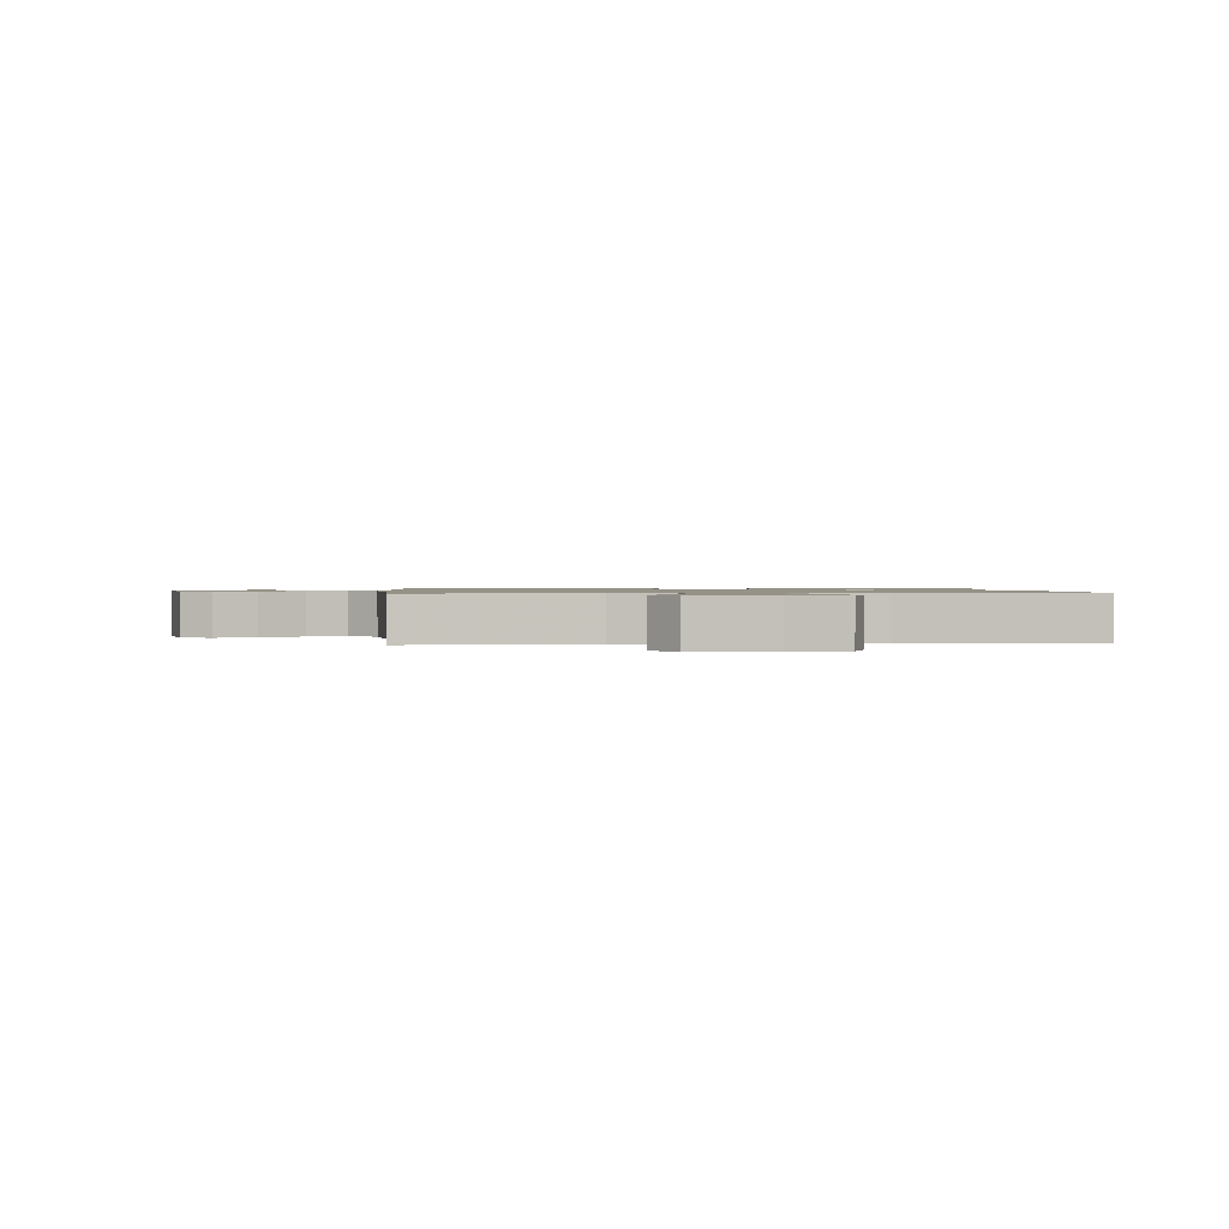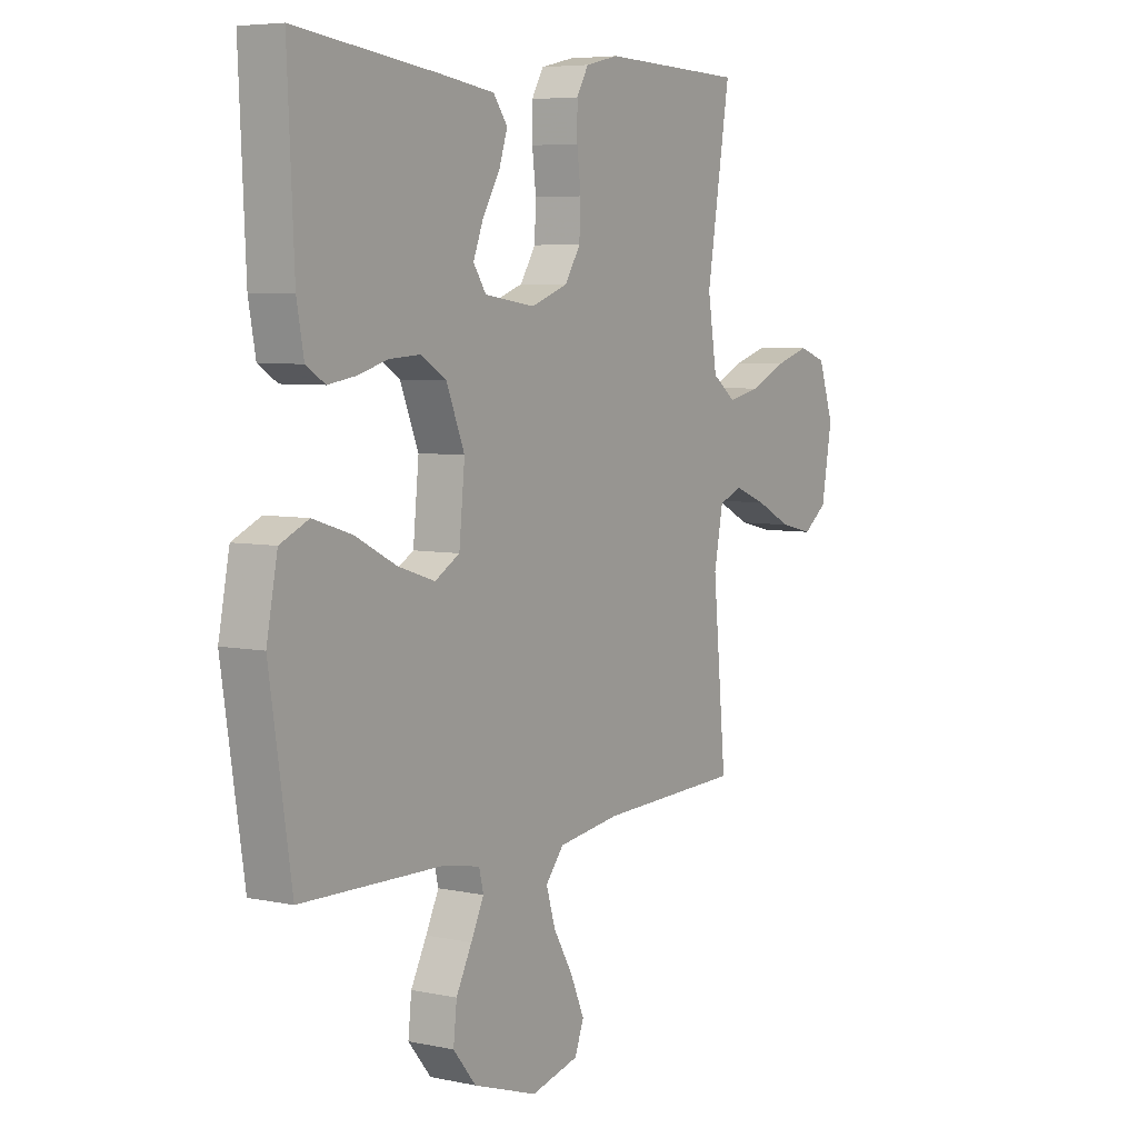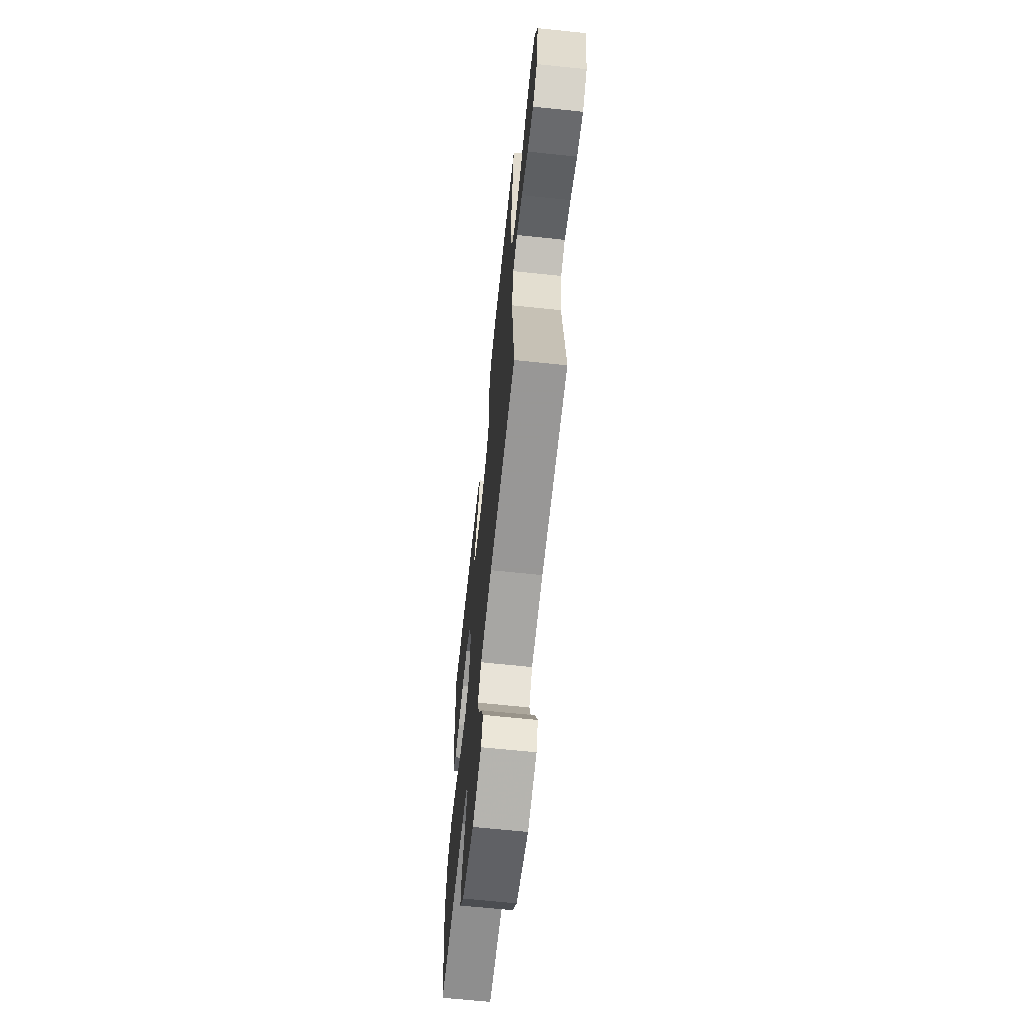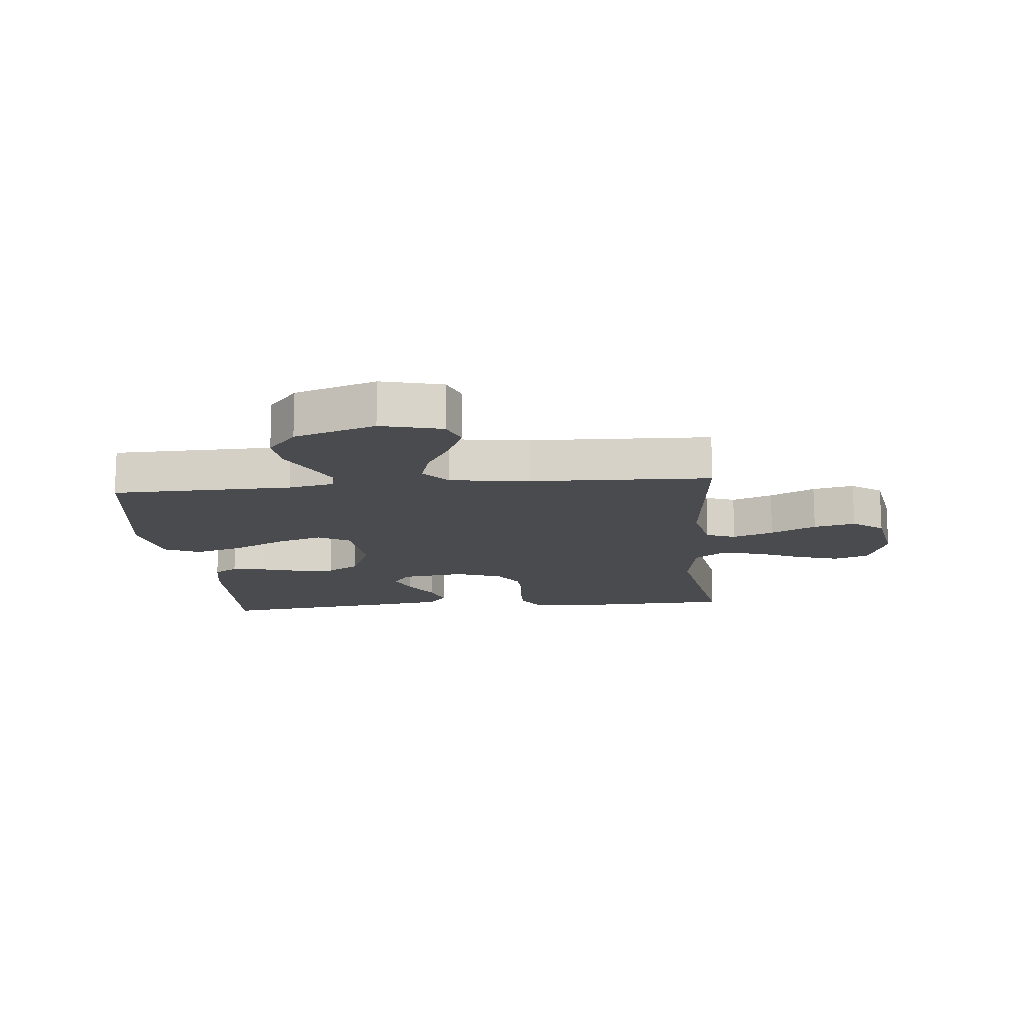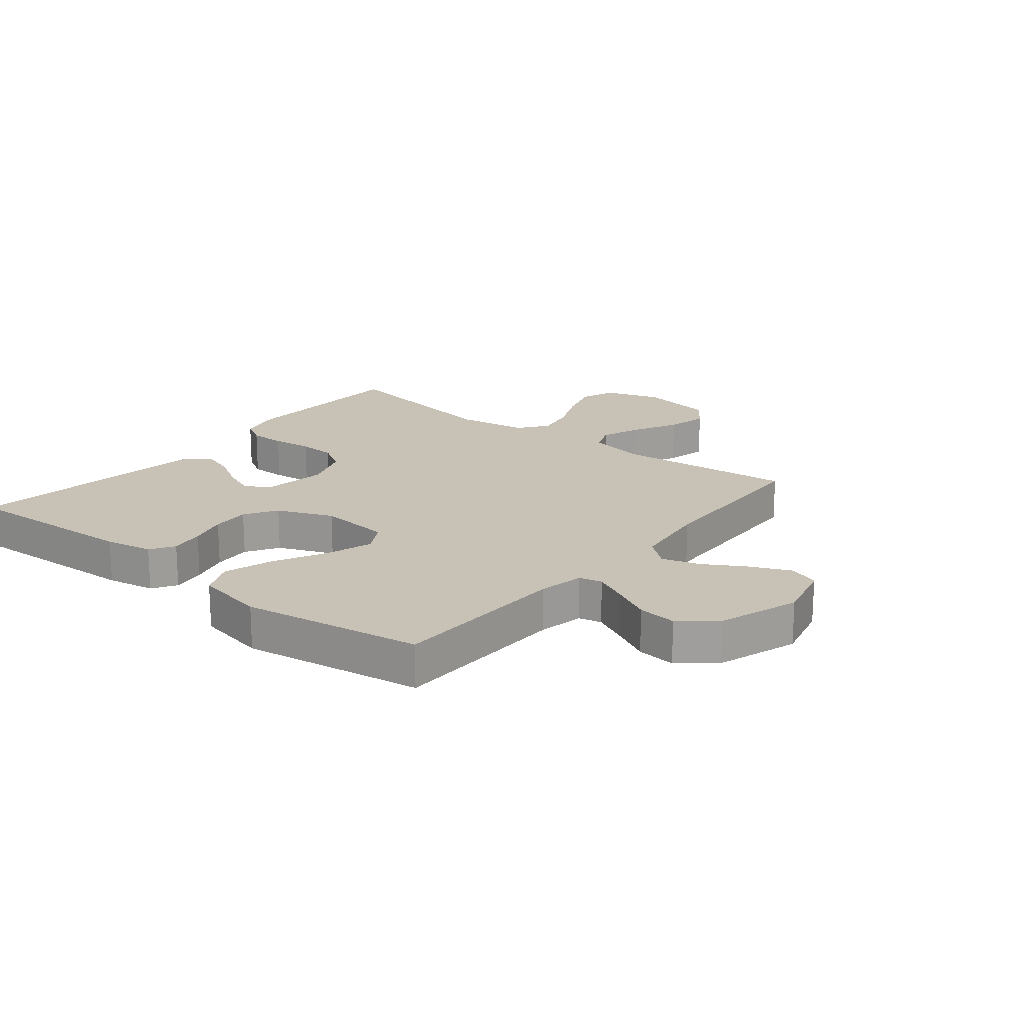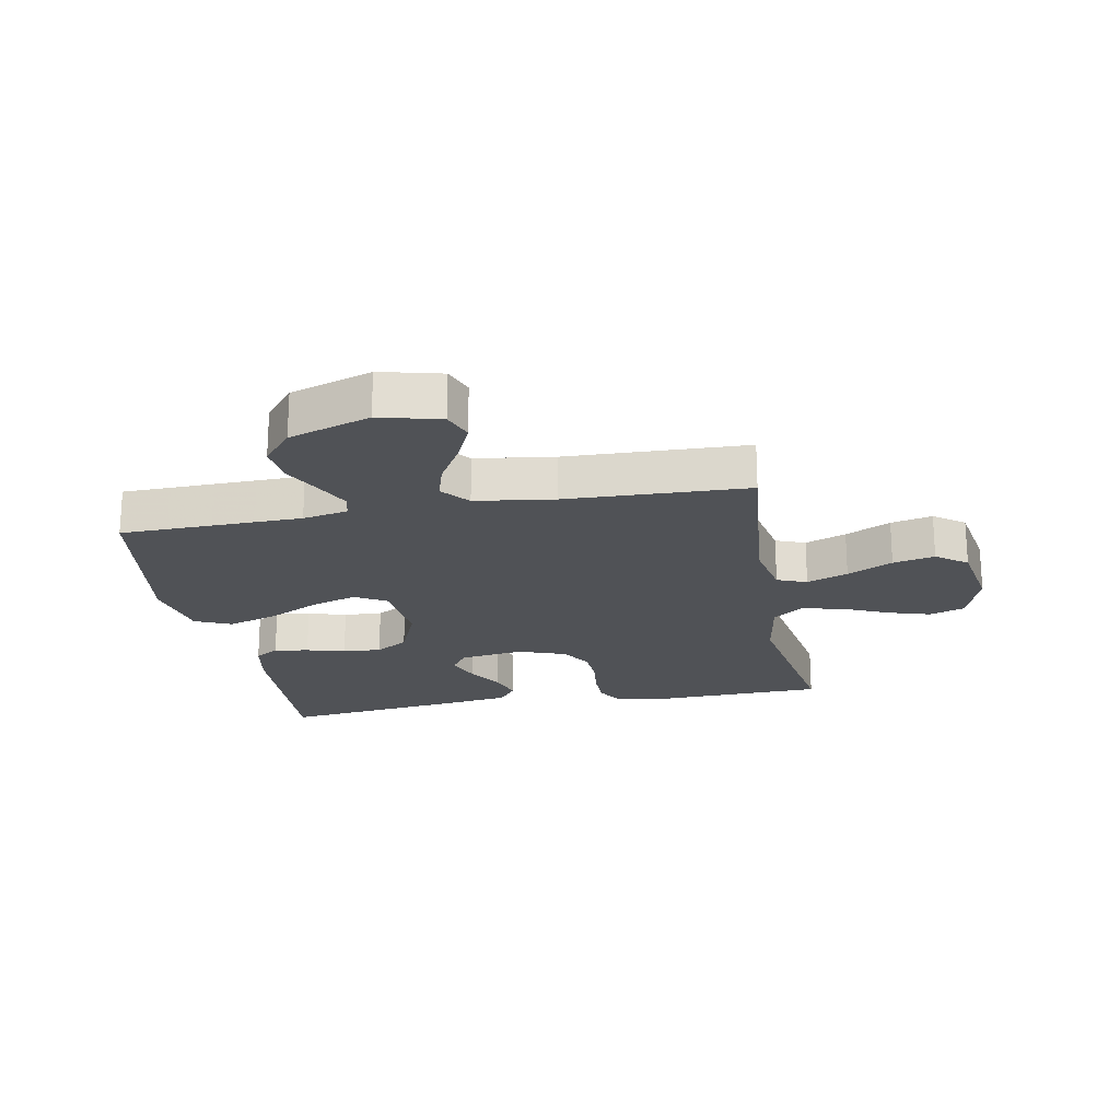
<metadata>
{"format":"obj","ext":"obj","renderer":"f3d","projection":"perspective","resolution":1024,"background":"white","views":[{"elev":1.0,"azim":-93.4,"up":"+Y"},{"elev":5.9,"azim":122.7,"up":"+Z"},{"elev":-66.3,"azim":-96.0,"up":"+Z"},{"elev":-14.2,"azim":-174.6,"up":"+Y"},{"elev":19.0,"azim":128.9,"up":"+Y"},{"elev":-21.0,"azim":-169.5,"up":"+Y"}]}
</metadata>
<code>
v 0.5 0.07 0.5
v 0.486 0.07 0.2
v 0.471 0.07 0.12
v 0.431 0.07 0.095
v 0.374 0.07 0.104
v 0.31 0.07 0.122
v 0.246 0.07 0.126
v 0.192 0.07 0.093
v 0.154 0.07 0
v 0.166 0.07 -0.121
v 0.218 0.07 -0.151
v 0.295 0.07 -0.126
v 0.381 0.07 -0.082
v 0.463 0.07 -0.056
v 0.523 0.07 -0.083
v 0.546 0.07 -0.2
v 0.5 0.07 -0.5
v 0.2 0.07 -0.507
v 0.125 0.07 -0.522
v 0.116 0.07 -0.56
v 0.143 0.07 -0.616
v 0.176 0.07 -0.68
v 0.183 0.07 -0.745
v 0.135 0.07 -0.803
v 0 0.07 -0.848
v -0.101 0.07 -0.823
v -0.12 0.07 -0.773
v -0.091 0.07 -0.707
v -0.05 0.07 -0.637
v -0.031 0.07 -0.574
v -0.069 0.07 -0.528
v -0.2 0.07 -0.51
v -0.5 0.07 -0.5
v -0.472 0.07 -0.2
v -0.491 0.07 -0.103
v -0.54 0.07 -0.084
v -0.608 0.07 -0.11
v -0.683 0.07 -0.148
v -0.752 0.07 -0.164
v -0.803 0.07 -0.126
v -0.825 0.07 0
v -0.793 0.07 0.094
v -0.735 0.07 0.114
v -0.663 0.07 0.092
v -0.587 0.07 0.058
v -0.519 0.07 0.044
v -0.47 0.07 0.081
v -0.451 0.07 0.2
v -0.5 0.07 0.5
v -0.2 0.07 0.51
v -0.13 0.07 0.494
v -0.105 0.07 0.451
v -0.105 0.07 0.391
v -0.113 0.07 0.324
v -0.11 0.07 0.261
v -0.078 0.07 0.21
v 0 0.07 0.182
v 0.106 0.07 0.197
v 0.133 0.07 0.237
v 0.112 0.07 0.291
v 0.076 0.07 0.351
v 0.058 0.07 0.406
v 0.088 0.07 0.446
v 0.2 0.07 0.462
v 0.5 0 0.5
v 0.486 0 0.2
v 0.471 0 0.12
v 0.431 0 0.095
v 0.374 0 0.104
v 0.31 0 0.122
v 0.246 0 0.126
v 0.192 0 0.093
v 0.154 0 0
v 0.166 0 -0.121
v 0.218 0 -0.151
v 0.295 0 -0.126
v 0.381 0 -0.082
v 0.463 0 -0.056
v 0.523 0 -0.083
v 0.546 0 -0.2
v 0.5 0 -0.5
v 0.2 0 -0.507
v 0.125 0 -0.522
v 0.116 0 -0.56
v 0.143 0 -0.616
v 0.176 0 -0.68
v 0.183 0 -0.745
v 0.135 0 -0.803
v 0 0 -0.848
v -0.101 0 -0.823
v -0.12 0 -0.773
v -0.091 0 -0.707
v -0.05 0 -0.637
v -0.031 0 -0.574
v -0.069 0 -0.528
v -0.2 0 -0.51
v -0.5 0 -0.5
v -0.472 0 -0.2
v -0.491 0 -0.103
v -0.54 0 -0.084
v -0.608 0 -0.11
v -0.683 0 -0.148
v -0.752 0 -0.164
v -0.803 0 -0.126
v -0.825 0 0
v -0.793 0 0.094
v -0.735 0 0.114
v -0.663 0 0.092
v -0.587 0 0.058
v -0.519 0 0.044
v -0.47 0 0.081
v -0.451 0 0.2
v -0.5 0 0.5
v -0.2 0 0.51
v -0.13 0 0.494
v -0.105 0 0.451
v -0.105 0 0.391
v -0.113 0 0.324
v -0.11 0 0.261
v -0.078 0 0.21
v 0 0 0.182
v 0.106 0 0.197
v 0.133 0 0.237
v 0.112 0 0.291
v 0.076 0 0.351
v 0.058 0 0.406
v 0.088 0 0.446
v 0.2 0 0.462
f 4 5 6
f 3 4 6
f 2 3 6
f 1 2 6
f 64 1 6
f 63 64 6
f 62 63 6
f 61 62 6
f 60 61 6
f 59 60 6 7
f 58 59 7 8
f 57 58 8 9
f 56 57 9 10
f 52 53 54
f 51 52 54
f 50 51 54
f 49 50 54
f 48 49 54
f 47 48 54 55
f 46 47 55 56
f 43 44 45
f 42 43 45
f 41 42 45
f 40 41 45
f 39 40 45
f 38 39 45
f 37 38 45
f 36 37 45 46
f 46 56 10
f 36 46 10
f 35 36 10
f 32 33 34
f 35 10 11
f 34 35 11
f 32 34 11
f 31 32 11
f 27 28 29
f 26 27 29
f 25 26 29
f 24 25 29
f 23 24 29
f 22 23 29
f 21 22 29
f 20 21 29 30
f 19 20 30 31
f 16 17 18
f 15 16 18
f 14 15 18
f 13 14 18
f 12 13 18
f 18 19 31
f 12 18 31
f 11 12 31
f 70 69 68
f 70 68 67
f 70 67 66
f 70 66 65
f 70 65 128
f 70 128 127
f 70 127 126
f 70 126 125
f 70 125 124
f 71 70 124 123
f 72 71 123 122
f 73 72 122 121
f 74 73 121 120
f 118 117 116
f 118 116 115
f 118 115 114
f 118 114 113
f 118 113 112
f 119 118 112 111
f 120 119 111 110
f 109 108 107
f 109 107 106
f 109 106 105
f 109 105 104
f 109 104 103
f 109 103 102
f 109 102 101
f 110 109 101 100
f 74 120 110
f 74 110 100
f 74 100 99
f 98 97 96
f 75 74 99
f 75 99 98
f 75 98 96
f 75 96 95
f 93 92 91
f 93 91 90
f 93 90 89
f 93 89 88
f 93 88 87
f 93 87 86
f 93 86 85
f 94 93 85 84
f 95 94 84 83
f 82 81 80
f 82 80 79
f 82 79 78
f 82 78 77
f 82 77 76
f 95 83 82
f 95 82 76
f 95 76 75
f 1 65 66 2
f 2 66 67 3
f 3 67 68 4
f 4 68 69 5
f 5 69 70 6
f 6 70 71 7
f 7 71 72 8
f 8 72 73 9
f 9 73 74 10
f 10 74 75 11
f 11 75 76 12
f 12 76 77 13
f 13 77 78 14
f 14 78 79 15
f 15 79 80 16
f 16 80 81 17
f 17 81 82 18
f 18 82 83 19
f 19 83 84 20
f 20 84 85 21
f 21 85 86 22
f 22 86 87 23
f 23 87 88 24
f 24 88 89 25
f 25 89 90 26
f 26 90 91 27
f 27 91 92 28
f 28 92 93 29
f 29 93 94 30
f 30 94 95 31
f 31 95 96 32
f 32 96 97 33
f 33 97 98 34
f 34 98 99 35
f 35 99 100 36
f 36 100 101 37
f 37 101 102 38
f 38 102 103 39
f 39 103 104 40
f 40 104 105 41
f 41 105 106 42
f 42 106 107 43
f 43 107 108 44
f 44 108 109 45
f 45 109 110 46
f 46 110 111 47
f 47 111 112 48
f 48 112 113 49
f 49 113 114 50
f 50 114 115 51
f 51 115 116 52
f 52 116 117 53
f 53 117 118 54
f 54 118 119 55
f 55 119 120 56
f 56 120 121 57
f 57 121 122 58
f 58 122 123 59
f 59 123 124 60
f 60 124 125 61
f 61 125 126 62
f 62 126 127 63
f 63 127 128 64
f 64 128 65 1

</code>
